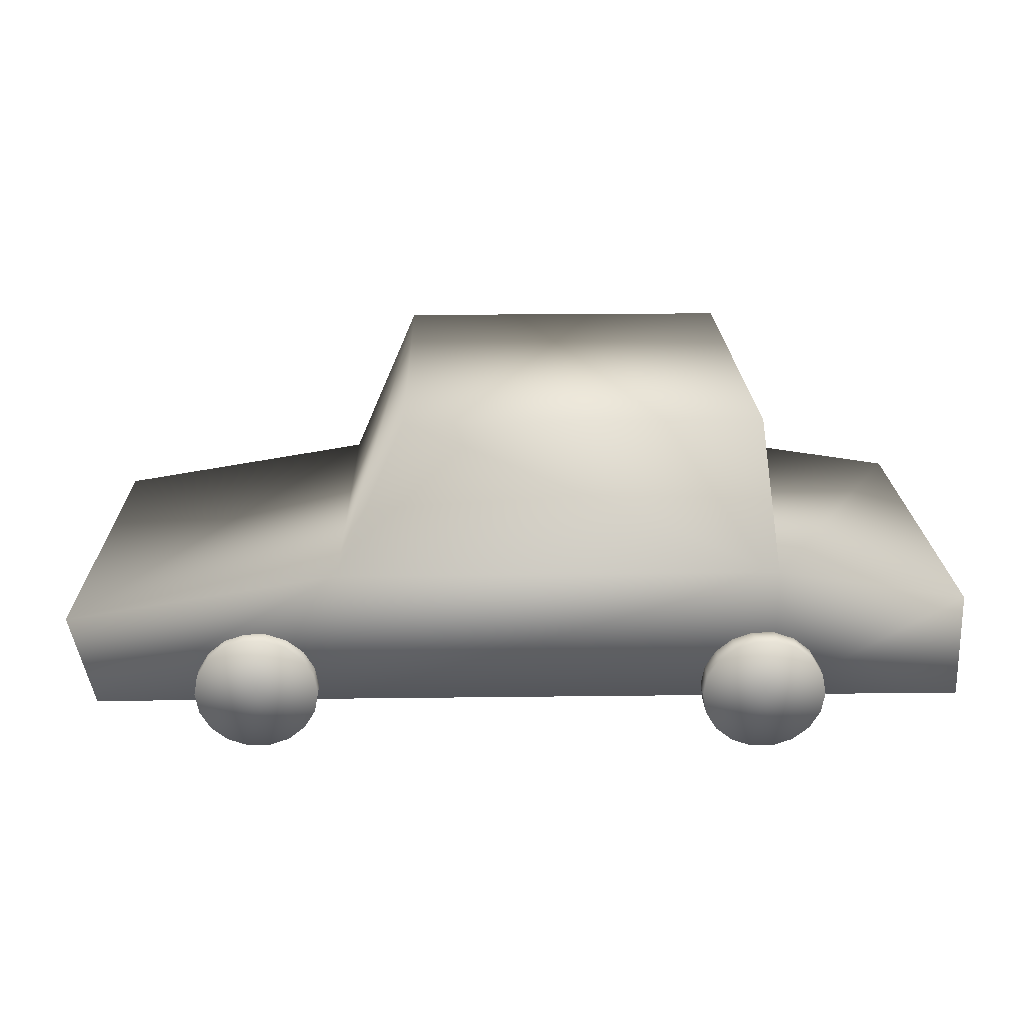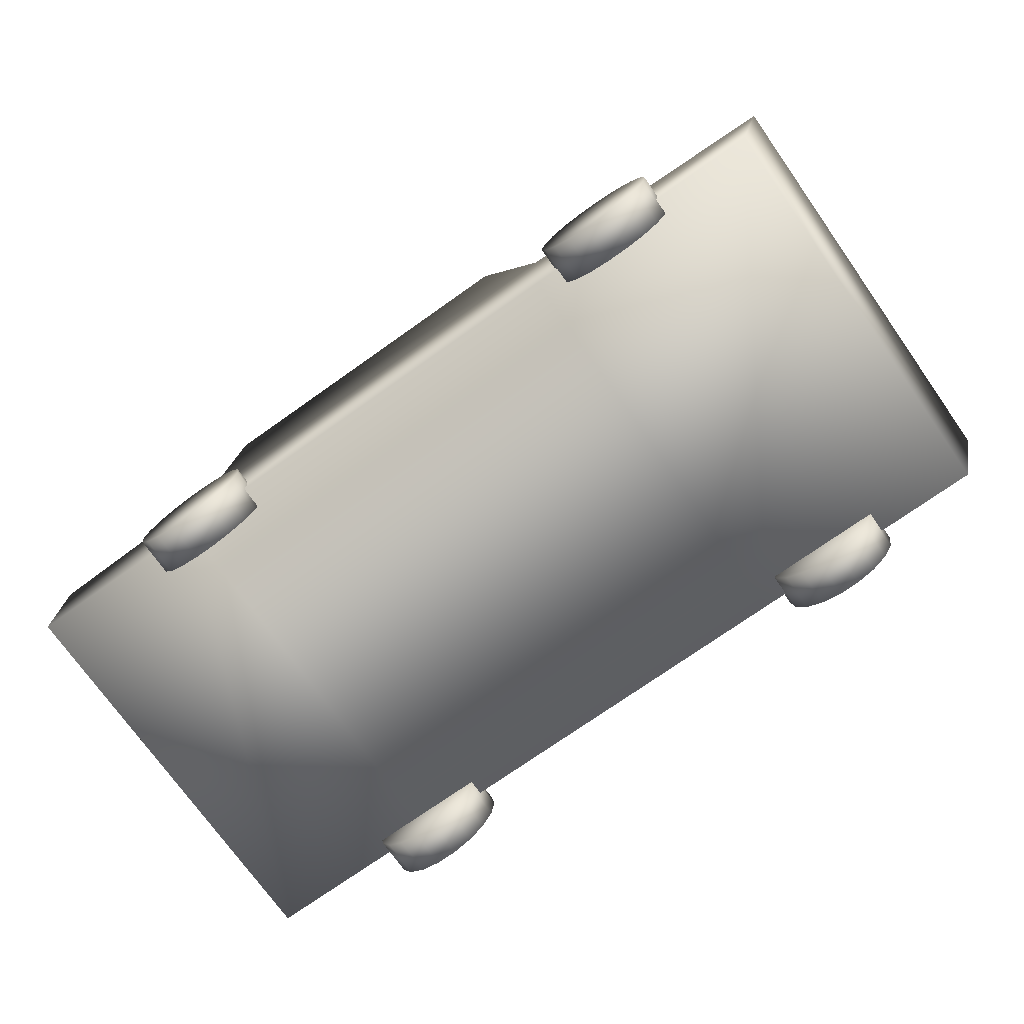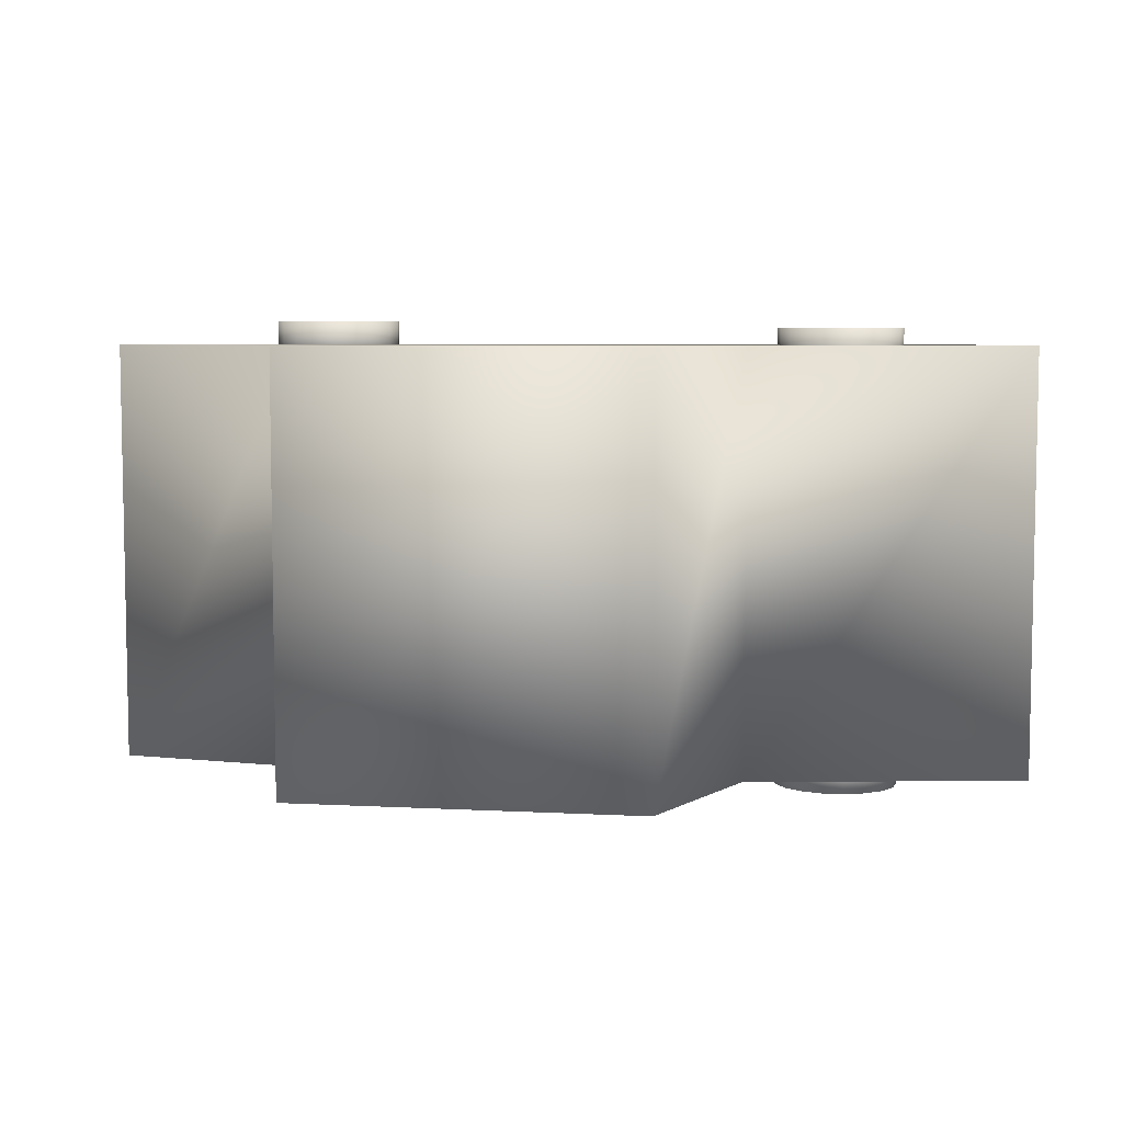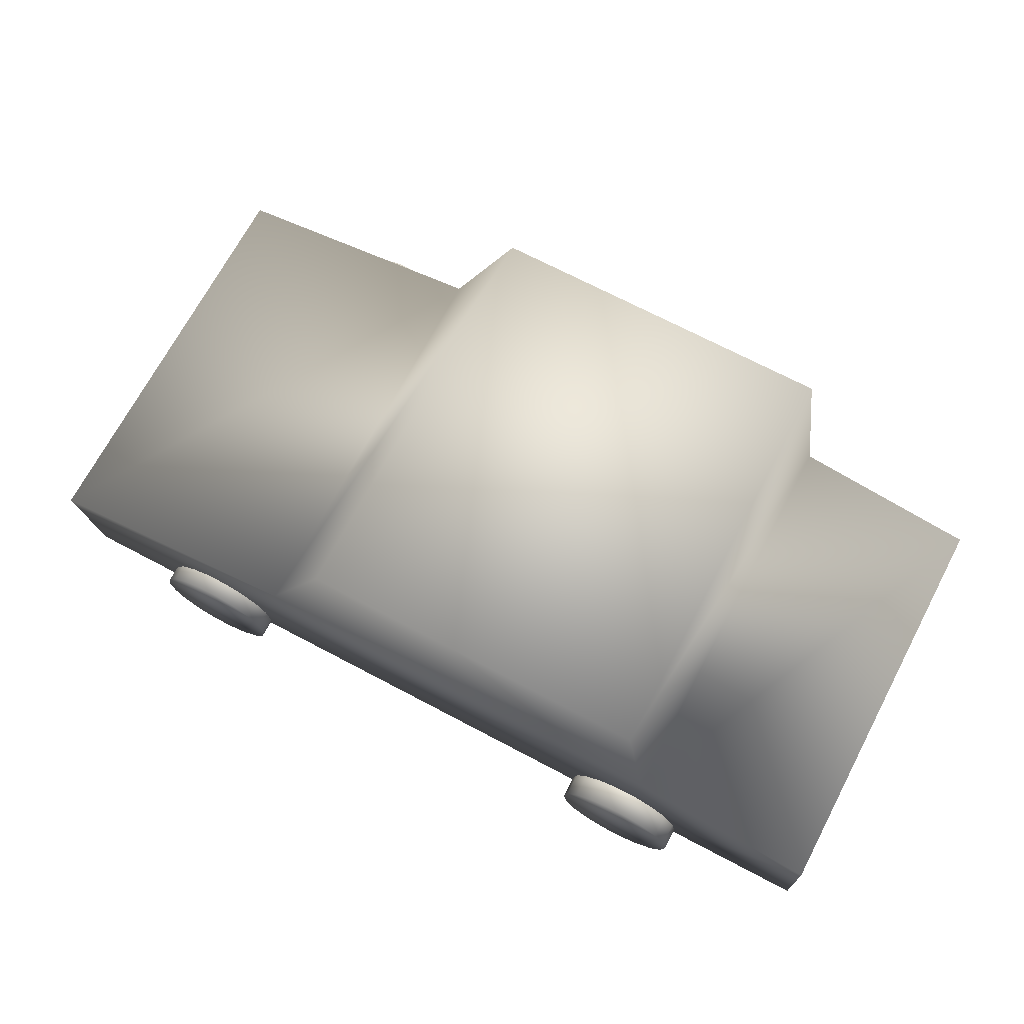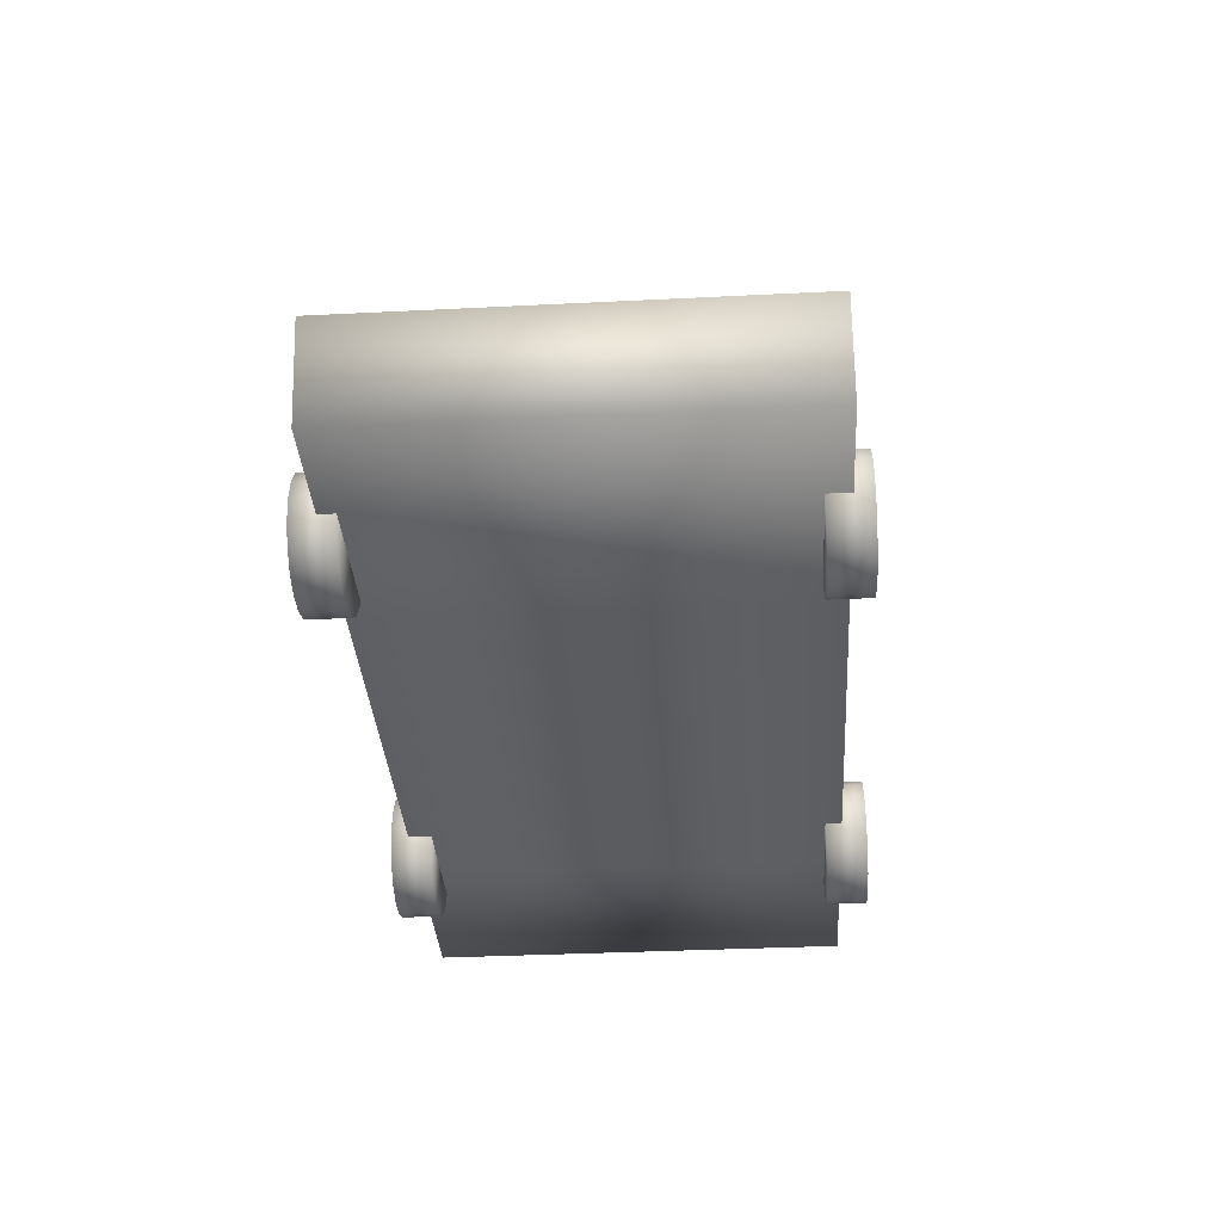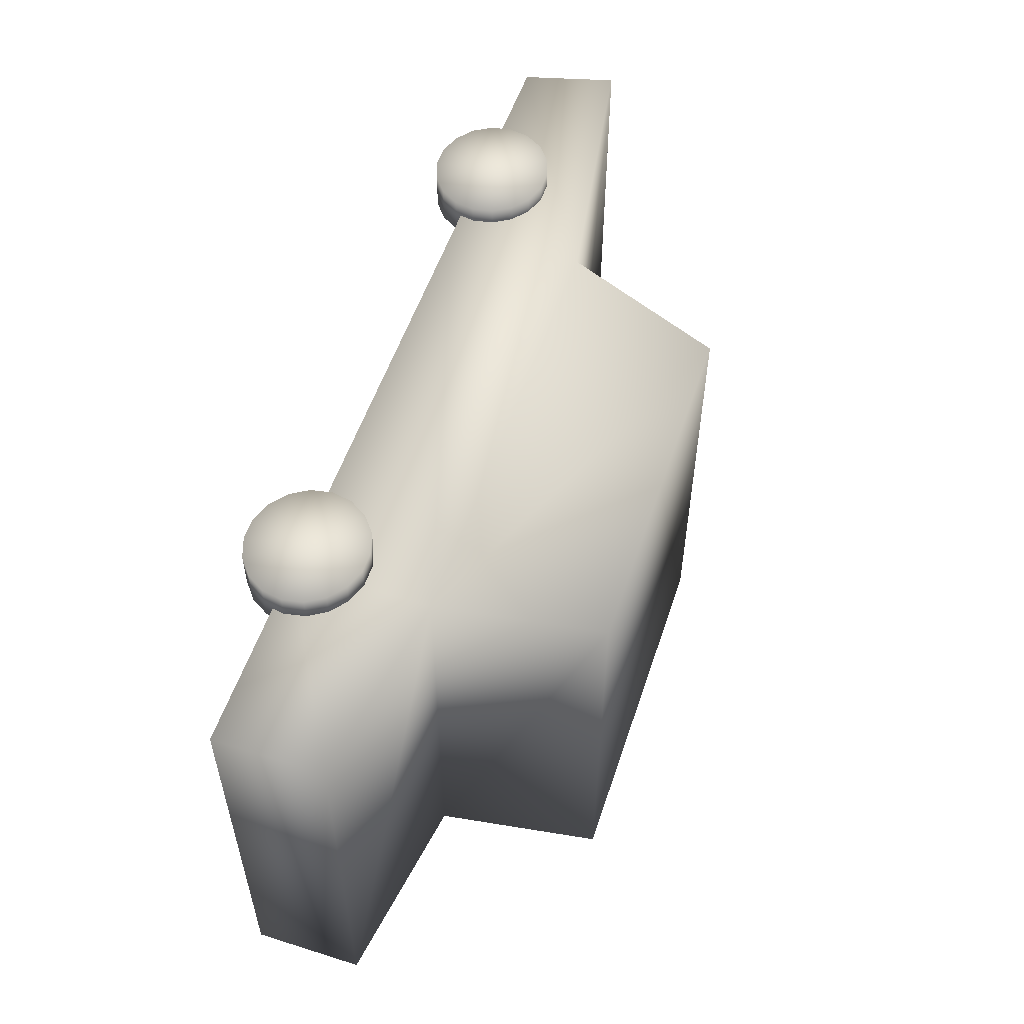
<metadata>
{"format":"obj","ext":"obj","renderer":"f3d","projection":"perspective","resolution":1024,"background":"white","views":[{"elev":20.3,"azim":-1.3,"up":"+Y"},{"elev":-73.8,"azim":-144.7,"up":"+Y"},{"elev":6.3,"azim":-171.0,"up":"+Z"},{"elev":69.9,"azim":27.9,"up":"+Y"},{"elev":-35.1,"azim":-86.2,"up":"+Y"},{"elev":54.6,"azim":108.4,"up":"+Z"}]}
</metadata>
<code>
o Car_04_Car_04_CAR_07
v 11.65 1.139 -5.325
v 11.65 3.835 -5.325
v 11.65 3.835 5.315
v 11.65 1.139 5.315
v -4.401 4.575 5.315
v -11.32 3.44 5.315
v -10.69 1.139 5.315
v -4.401 1.139 5.315
v -11.32 3.44 -5.325
v -10.69 1.139 -5.325
v 6.86 4.575 -5.325
v 6.86 1.139 -5.325
v 6.86 4.575 5.315
v -4.401 1.139 -5.325
v 6.86 1.139 5.315
v -4.401 4.575 -5.325
v 6.252 8.64 -5.325
v -2.634 8.64 -5.325
v -2.634 8.64 5.315
v 6.252 8.64 5.315
v -6.529 1.51 4.749
v -8.109 1.51 4.749
v -8.014 2.021 4.749
v -8.109 1.51 5.745
v -8.014 2.021 5.745
v -6.529 1.51 5.745
v -7.74 2.47 4.749
v -7.74 2.47 5.745
v -7.319 2.803 4.749
v -7.319 2.803 5.745
v -6.803 2.981 4.749
v -6.803 2.981 5.745
v -6.254 2.981 4.749
v -6.254 2.981 5.745
v -5.738 2.803 4.749
v -5.738 2.803 5.745
v -5.318 2.47 4.749
v -5.318 2.47 5.745
v -5.043 2.021 4.749
v -5.043 2.021 5.745
v -4.948 1.51 4.749
v -4.948 1.51 5.745
v -5.043 0.9986 4.749
v -5.043 0.9986 5.745
v -5.318 0.5493 4.749
v -5.318 0.5493 5.745
v -5.738 0.2158 4.749
v -5.738 0.2158 5.745
v -6.254 0.03832 4.749
v -6.254 0.03832 5.745
v -6.803 0.03832 4.749
v -6.803 0.03832 5.745
v -7.319 0.2158 4.749
v -7.319 0.2158 5.745
v -7.74 0.5493 4.749
v -7.74 0.5493 5.745
v -8.014 0.9986 4.749
v -8.014 0.9986 5.745
v -6.529 1.51 -5.908
v -8.109 1.51 -5.908
v -8.014 2.02 -5.908
v -8.109 1.51 -4.912
v -8.014 2.02 -4.912
v -6.529 1.51 -4.912
v -7.74 2.47 -5.908
v -7.74 2.47 -4.912
v -7.319 2.803 -5.908
v -7.319 2.803 -4.912
v -6.803 2.981 -5.908
v -6.803 2.981 -4.912
v -6.254 2.981 -5.908
v -6.254 2.981 -4.912
v -5.738 2.803 -5.908
v -5.738 2.803 -4.912
v -5.318 2.47 -5.908
v -5.318 2.47 -4.912
v -5.043 2.02 -5.908
v -5.043 2.02 -4.912
v -4.948 1.51 -5.908
v -4.948 1.51 -4.912
v -5.043 0.9986 -5.908
v -5.043 0.9986 -4.912
v -5.318 0.5493 -5.908
v -5.318 0.5493 -4.912
v -5.738 0.2158 -5.908
v -5.738 0.2158 -4.912
v -6.254 0.03832 -5.908
v -6.254 0.03832 -4.912
v -6.803 0.03832 -5.908
v -6.803 0.03832 -4.912
v -7.319 0.2158 -5.908
v -7.319 0.2158 -4.912
v -7.74 0.5493 -5.908
v -7.74 0.5493 -4.912
v -8.014 0.9986 -5.908
v -8.014 0.9986 -4.912
v 6.529 1.433 4.912
v 4.948 1.433 4.912
v 5.043 1.944 4.912
v 4.948 1.433 5.908
v 5.043 1.944 5.908
v 6.529 1.433 5.908
v 5.318 2.393 4.912
v 5.318 2.393 5.908
v 5.738 2.727 4.912
v 5.738 2.727 5.908
v 6.254 2.904 4.912
v 6.254 2.904 5.908
v 6.803 2.904 4.912
v 6.803 2.904 5.908
v 7.319 2.727 4.912
v 7.319 2.727 5.908
v 7.74 2.393 4.912
v 7.74 2.393 5.908
v 8.014 1.944 4.912
v 8.014 1.944 5.908
v 8.109 1.433 4.912
v 8.109 1.433 5.908
v 8.014 0.922 4.912
v 8.014 0.922 5.908
v 7.74 0.4726 4.912
v 7.74 0.4726 5.908
v 7.319 0.1391 4.912
v 7.319 0.1391 5.908
v 6.803 -0.03832 4.912
v 6.803 -0.03832 5.908
v 6.254 -0.03832 4.912
v 6.254 -0.03832 5.908
v 5.738 0.1391 4.912
v 5.738 0.1391 5.908
v 5.318 0.4726 4.912
v 5.318 0.4726 5.908
v 5.043 0.922 4.912
v 5.043 0.922 5.908
v 6.529 1.433 -5.745
v 4.948 1.433 -5.745
v 5.043 1.944 -5.745
v 4.948 1.433 -4.749
v 5.043 1.944 -4.749
v 6.529 1.433 -4.749
v 5.318 2.393 -5.745
v 5.318 2.393 -4.749
v 5.738 2.727 -5.745
v 5.738 2.727 -4.749
v 6.254 2.904 -5.745
v 6.254 2.904 -4.749
v 6.803 2.904 -5.745
v 6.803 2.904 -4.749
v 7.319 2.727 -5.745
v 7.319 2.727 -4.749
v 7.74 2.393 -5.745
v 7.74 2.393 -4.749
v 8.014 1.944 -5.745
v 8.014 1.944 -4.749
v 8.109 1.433 -5.745
v 8.109 1.433 -4.749
v 8.014 0.922 -5.745
v 8.014 0.922 -4.749
v 7.74 0.4726 -5.745
v 7.74 0.4726 -4.749
v 7.319 0.1391 -5.745
v 7.319 0.1391 -4.749
v 6.803 -0.03832 -5.745
v 6.803 -0.03832 -4.749
v 6.254 -0.03832 -5.745
v 6.254 -0.03832 -4.749
v 5.738 0.1391 -5.745
v 5.738 0.1391 -4.749
v 5.318 0.4726 -5.745
v 5.318 0.4726 -4.749
v 5.043 0.922 -5.745
v 5.043 0.922 -4.749
f 1 2 3 4
f 5 6 7 8
f 7 6 9 10
f 11 2 1 12
f 2 11 13 3
f 10 14 8 7
f 8 15 13 5
f 14 10 9 16
f 16 9 6 5
f 14 12 15 8
f 12 14 16 11
f 17 18 19 20
f 15 4 3 13
f 12 1 4 15
f 11 17 20 13
f 13 20 19 5
f 5 19 18 16
f 16 18 17 11
f 21 22 23
f 22 24 25 23
f 24 26 25
f 21 23 27
f 23 25 28 27
f 25 26 28
f 21 27 29
f 27 28 30 29
f 28 26 30
f 21 29 31
f 29 30 32 31
f 30 26 32
f 21 31 33
f 31 32 34 33
f 32 26 34
f 21 33 35
f 33 34 36 35
f 34 26 36
f 21 35 37
f 35 36 38 37
f 36 26 38
f 21 37 39
f 37 38 40 39
f 38 26 40
f 21 39 41
f 39 40 42 41
f 40 26 42
f 21 41 43
f 41 42 44 43
f 42 26 44
f 21 43 45
f 43 44 46 45
f 44 26 46
f 21 45 47
f 45 46 48 47
f 46 26 48
f 21 47 49
f 47 48 50 49
f 48 26 50
f 21 49 51
f 49 50 52 51
f 50 26 52
f 21 51 53
f 51 52 54 53
f 52 26 54
f 21 53 55
f 53 54 56 55
f 54 26 56
f 21 55 57
f 55 56 58 57
f 56 26 58
f 21 57 22
f 57 58 24 22
f 58 26 24
f 59 60 61
f 60 62 63 61
f 62 64 63
f 59 61 65
f 61 63 66 65
f 63 64 66
f 59 65 67
f 65 66 68 67
f 66 64 68
f 59 67 69
f 67 68 70 69
f 68 64 70
f 59 69 71
f 69 70 72 71
f 70 64 72
f 59 71 73
f 71 72 74 73
f 72 64 74
f 59 73 75
f 73 74 76 75
f 74 64 76
f 59 75 77
f 75 76 78 77
f 76 64 78
f 59 77 79
f 77 78 80 79
f 78 64 80
f 59 79 81
f 79 80 82 81
f 80 64 82
f 59 81 83
f 81 82 84 83
f 82 64 84
f 59 83 85
f 83 84 86 85
f 84 64 86
f 59 85 87
f 85 86 88 87
f 86 64 88
f 59 87 89
f 87 88 90 89
f 88 64 90
f 59 89 91
f 89 90 92 91
f 90 64 92
f 59 91 93
f 91 92 94 93
f 92 64 94
f 59 93 95
f 93 94 96 95
f 94 64 96
f 59 95 60
f 95 96 62 60
f 96 64 62
f 97 98 99
f 98 100 101 99
f 100 102 101
f 97 99 103
f 99 101 104 103
f 101 102 104
f 97 103 105
f 103 104 106 105
f 104 102 106
f 97 105 107
f 105 106 108 107
f 106 102 108
f 97 107 109
f 107 108 110 109
f 108 102 110
f 97 109 111
f 109 110 112 111
f 110 102 112
f 97 111 113
f 111 112 114 113
f 112 102 114
f 97 113 115
f 113 114 116 115
f 114 102 116
f 97 115 117
f 115 116 118 117
f 116 102 118
f 97 117 119
f 117 118 120 119
f 118 102 120
f 97 119 121
f 119 120 122 121
f 120 102 122
f 97 121 123
f 121 122 124 123
f 122 102 124
f 97 123 125
f 123 124 126 125
f 124 102 126
f 97 125 127
f 125 126 128 127
f 126 102 128
f 97 127 129
f 127 128 130 129
f 128 102 130
f 97 129 131
f 129 130 132 131
f 130 102 132
f 97 131 133
f 131 132 134 133
f 132 102 134
f 97 133 98
f 133 134 100 98
f 134 102 100
f 135 136 137
f 136 138 139 137
f 138 140 139
f 135 137 141
f 137 139 142 141
f 139 140 142
f 135 141 143
f 141 142 144 143
f 142 140 144
f 135 143 145
f 143 144 146 145
f 144 140 146
f 135 145 147
f 145 146 148 147
f 146 140 148
f 135 147 149
f 147 148 150 149
f 148 140 150
f 135 149 151
f 149 150 152 151
f 150 140 152
f 135 151 153
f 151 152 154 153
f 152 140 154
f 135 153 155
f 153 154 156 155
f 154 140 156
f 135 155 157
f 155 156 158 157
f 156 140 158
f 135 157 159
f 157 158 160 159
f 158 140 160
f 135 159 161
f 159 160 162 161
f 160 140 162
f 135 161 163
f 161 162 164 163
f 162 140 164
f 135 163 165
f 163 164 166 165
f 164 140 166
f 135 165 167
f 165 166 168 167
f 166 140 168
f 135 167 169
f 167 168 170 169
f 168 140 170
f 135 169 171
f 169 170 172 171
f 170 140 172
f 135 171 136
f 171 172 138 136
f 172 140 138

</code>
